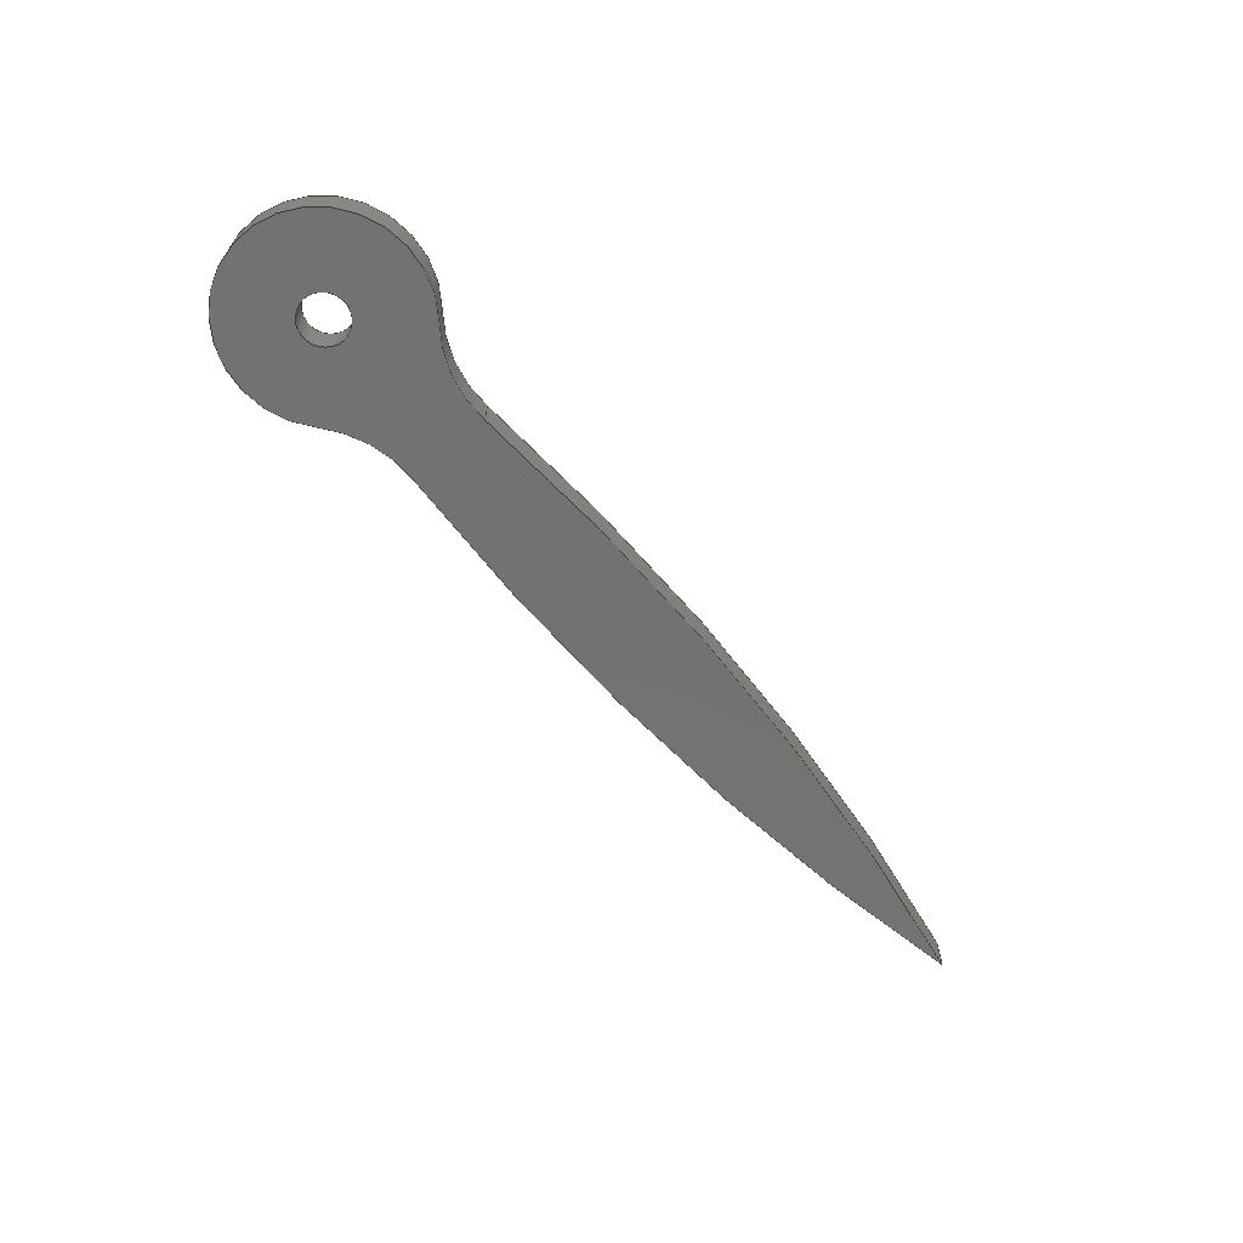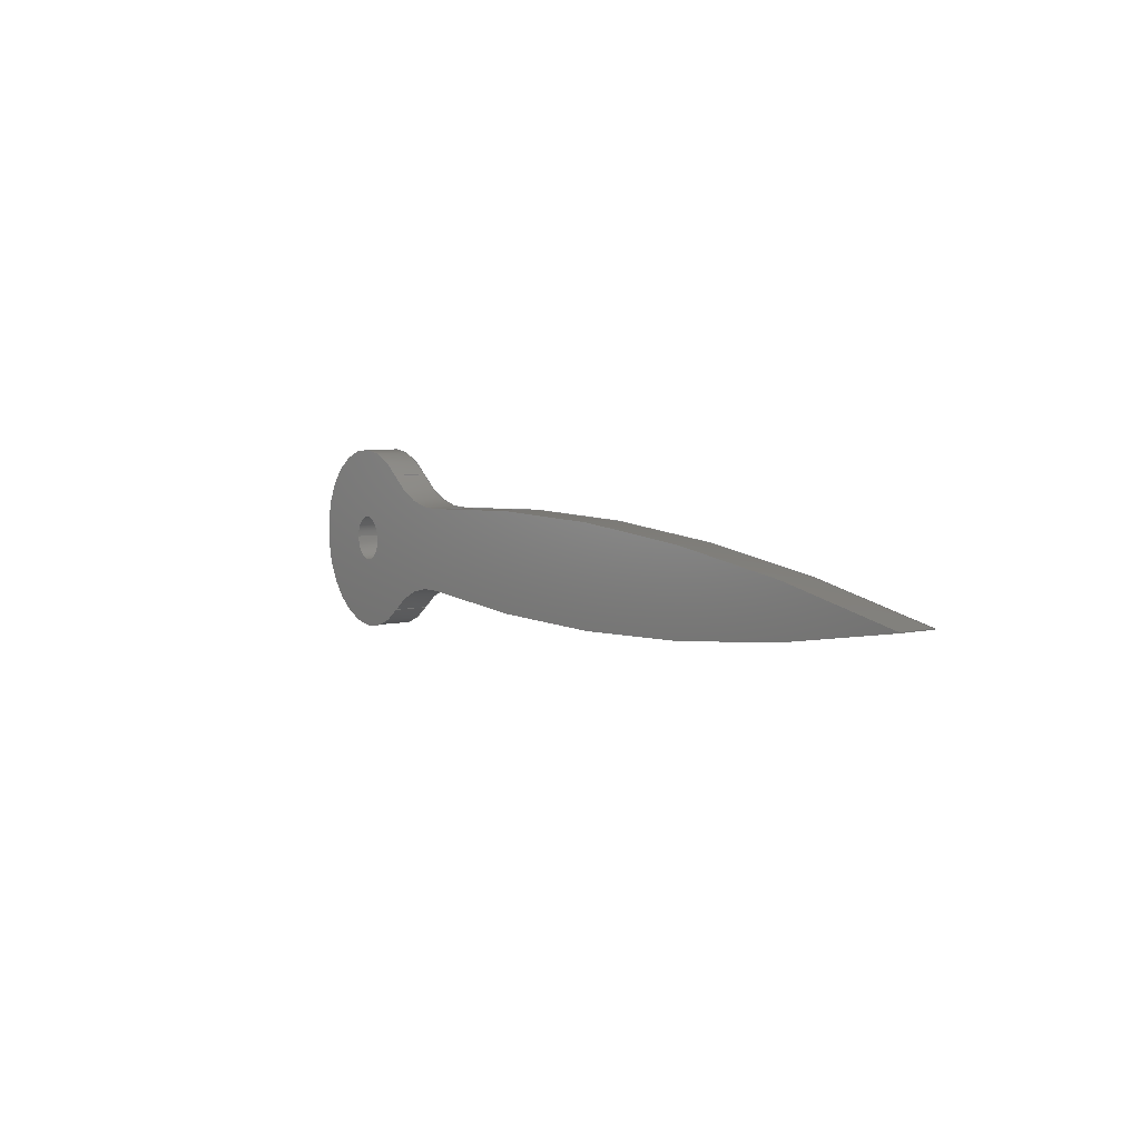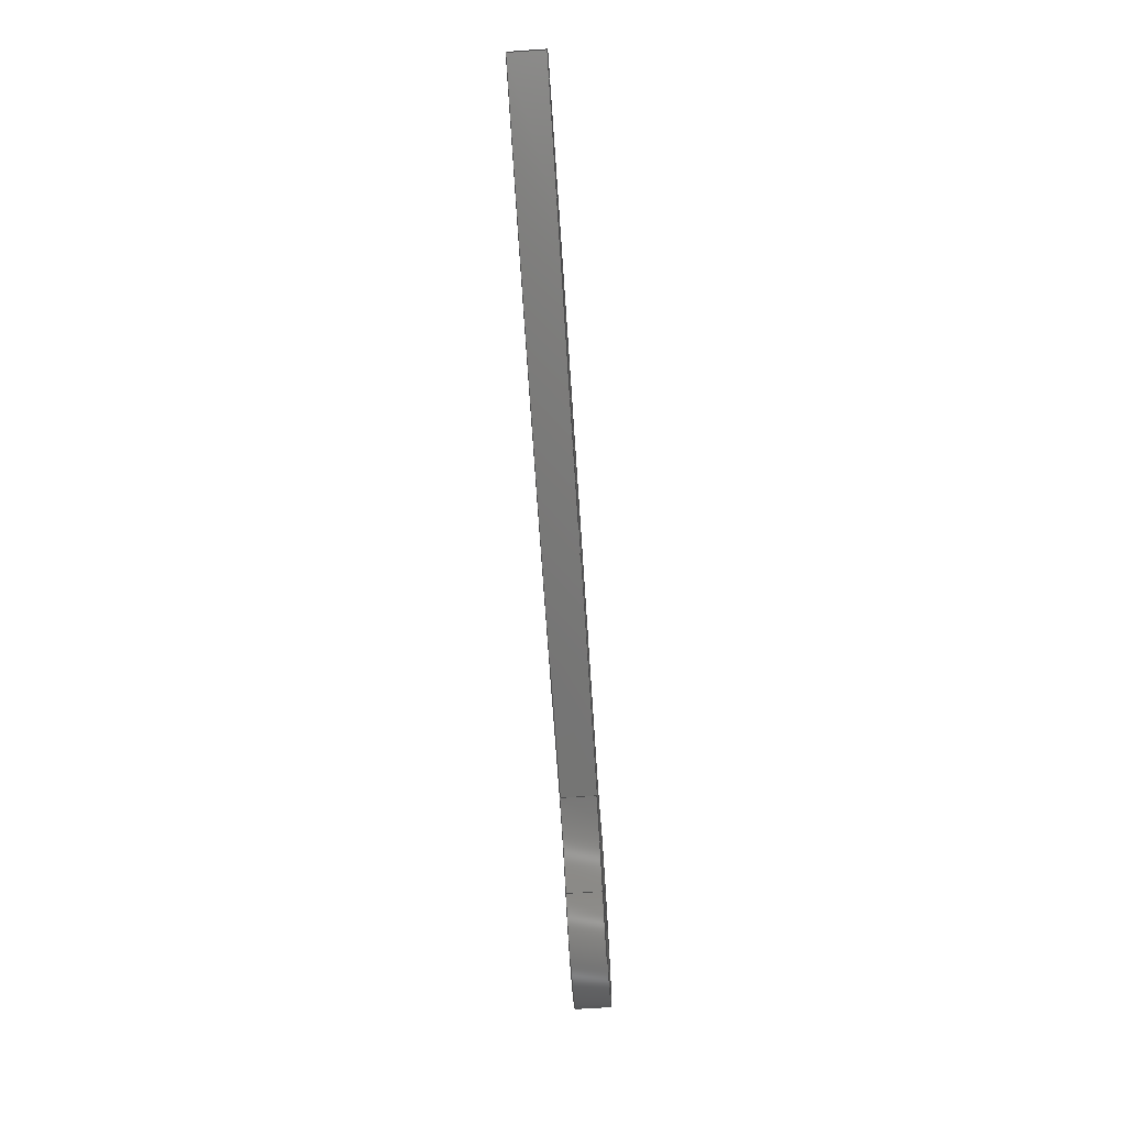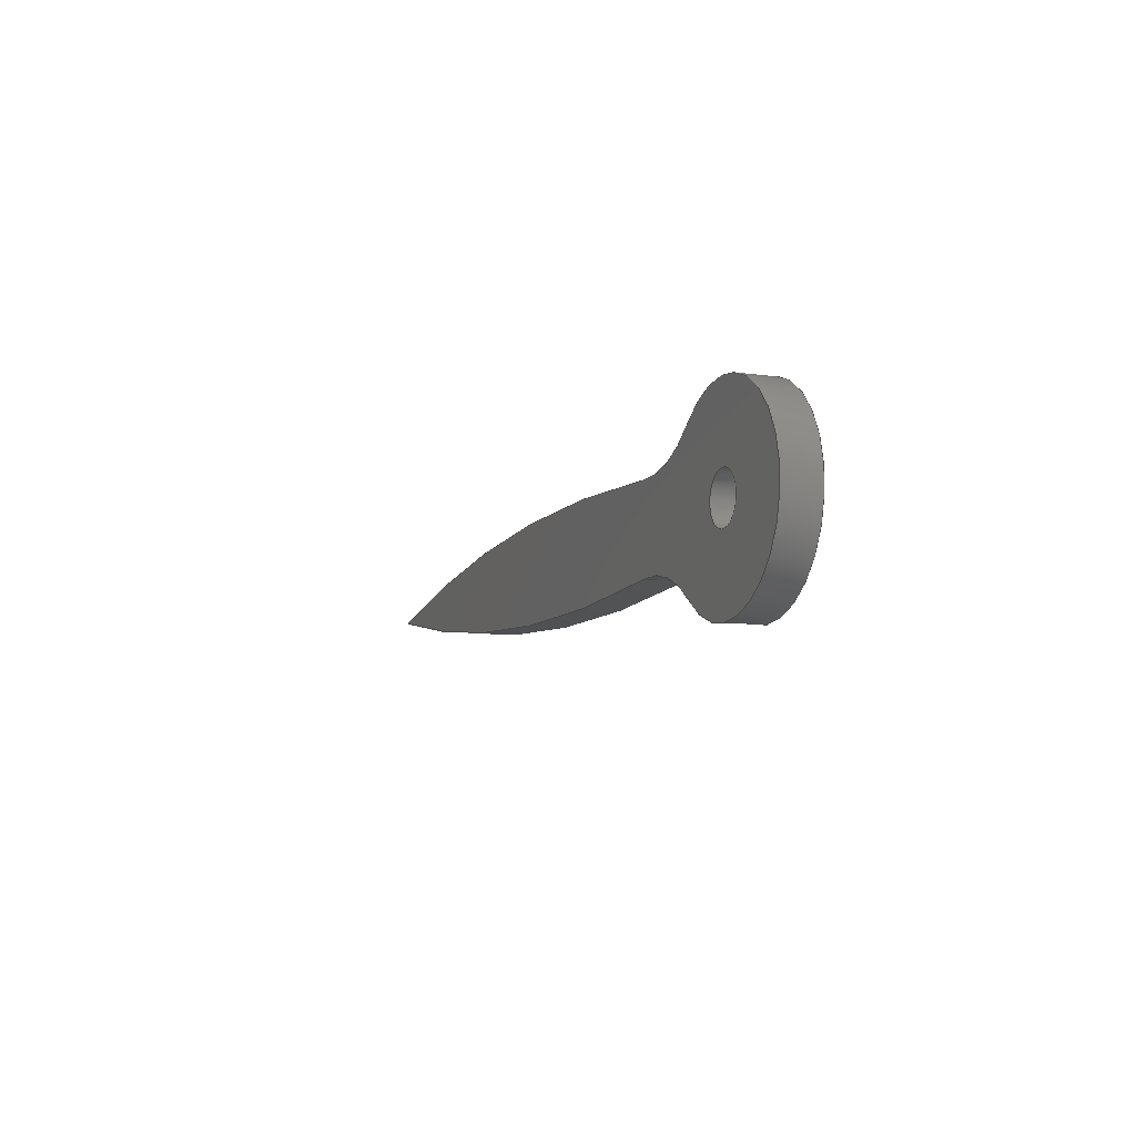
<metadata>
{"format":"step","ext":"step","renderer":"f3d","projection":"perspective","resolution":1024,"background":"white","views":[{"elev":-64.4,"azim":-49.2,"up":"+Z"},{"elev":6.5,"azim":57.2,"up":"+Y"},{"elev":-69.6,"azim":93.8,"up":"+Y"},{"elev":-8.5,"azim":-110.8,"up":"+Y"}]}
</metadata>
<code>
ISO-10303-21;
DATA;
#1=MECHANICAL_DESIGN_GEOMETRIC_PRESENTATION_REPRESENTATION('',(#4),#256);
#2=SHAPE_REPRESENTATION_RELATIONSHIP('SRR','None',#263,#3);
#3=ADVANCED_BREP_SHAPE_REPRESENTATION('',(#5),#255);
#4=STYLED_ITEM('',(#273),#5);
#5=MANIFOLD_SOLID_BREP('Body1',#132);
#6=FACE_BOUND('',#25,.T.);
#7=FACE_BOUND('',#27,.T.);
#8=PLANE('',#164);
#9=PLANE('',#165);
#10=FACE_OUTER_BOUND('',#18,.T.);
#11=FACE_OUTER_BOUND('',#19,.T.);
#12=FACE_OUTER_BOUND('',#20,.T.);
#13=FACE_OUTER_BOUND('',#21,.T.);
#14=FACE_OUTER_BOUND('',#22,.T.);
#15=FACE_OUTER_BOUND('',#23,.T.);
#16=FACE_OUTER_BOUND('',#24,.T.);
#17=FACE_OUTER_BOUND('',#26,.T.);
#18=EDGE_LOOP('',(#82,#83,#84,#85));
#19=EDGE_LOOP('',(#86,#87,#88,#89));
#20=EDGE_LOOP('',(#90,#91,#92,#93));
#21=EDGE_LOOP('',(#94,#95,#96,#97));
#22=EDGE_LOOP('',(#98,#99,#100,#101));
#23=EDGE_LOOP('',(#102,#103,#104,#105));
#24=EDGE_LOOP('',(#106,#107,#108,#109,#110));
#25=EDGE_LOOP('',(#111));
#26=EDGE_LOOP('',(#112,#113,#114,#115,#116));
#27=EDGE_LOOP('',(#117));
#28=LINE('',#219,#34);
#29=LINE('',#226,#35);
#30=LINE('',#229,#36);
#31=LINE('',#235,#37);
#32=LINE('',#241,#38);
#33=LINE('',#247,#39);
#34=VECTOR('',#172,0.1);
#35=VECTOR('',#179,1);
#36=VECTOR('',#182,1);
#37=VECTOR('',#189,1);
#38=VECTOR('',#196,1);
#39=VECTOR('',#203,1);
#40=CIRCLE('',#147,0.1);
#41=CIRCLE('',#148,0.1);
#42=CIRCLE('',#150,10.29);
#43=CIRCLE('',#151,10.29);
#44=CIRCLE('',#153,0.5);
#45=CIRCLE('',#154,0.5);
#46=CIRCLE('',#156,0.4);
#47=CIRCLE('',#157,0.4);
#48=CIRCLE('',#159,0.5);
#49=CIRCLE('',#160,0.5);
#50=CIRCLE('',#162,10.29);
#51=CIRCLE('',#163,10.29);
#52=VERTEX_POINT('',#216);
#53=VERTEX_POINT('',#218);
#54=VERTEX_POINT('',#222);
#55=VERTEX_POINT('',#223);
#56=VERTEX_POINT('',#225);
#57=VERTEX_POINT('',#227);
#58=VERTEX_POINT('',#231);
#59=VERTEX_POINT('',#233);
#60=VERTEX_POINT('',#237);
#61=VERTEX_POINT('',#239);
#62=VERTEX_POINT('',#243);
#63=VERTEX_POINT('',#245);
#64=EDGE_CURVE('',#52,#52,#40,.T.);
#65=EDGE_CURVE('',#52,#53,#28,.T.);
#66=EDGE_CURVE('',#53,#53,#41,.T.);
#67=EDGE_CURVE('',#54,#55,#42,.T.);
#68=EDGE_CURVE('',#55,#56,#29,.T.);
#69=EDGE_CURVE('',#57,#56,#43,.T.);
#70=EDGE_CURVE('',#54,#57,#30,.T.);
#71=EDGE_CURVE('',#54,#58,#44,.T.);
#72=EDGE_CURVE('',#59,#57,#45,.T.);
#73=EDGE_CURVE('',#58,#59,#31,.T.);
#74=EDGE_CURVE('',#60,#58,#46,.T.);
#75=EDGE_CURVE('',#61,#59,#47,.T.);
#76=EDGE_CURVE('',#60,#61,#32,.T.);
#77=EDGE_CURVE('',#60,#62,#48,.T.);
#78=EDGE_CURVE('',#63,#61,#49,.T.);
#79=EDGE_CURVE('',#62,#63,#33,.T.);
#80=EDGE_CURVE('',#55,#62,#50,.T.);
#81=EDGE_CURVE('',#56,#63,#51,.T.);
#82=ORIENTED_EDGE('',*,*,#64,.F.);
#83=ORIENTED_EDGE('',*,*,#65,.T.);
#84=ORIENTED_EDGE('',*,*,#66,.T.);
#85=ORIENTED_EDGE('',*,*,#65,.F.);
#86=ORIENTED_EDGE('',*,*,#67,.T.);
#87=ORIENTED_EDGE('',*,*,#68,.T.);
#88=ORIENTED_EDGE('',*,*,#69,.F.);
#89=ORIENTED_EDGE('',*,*,#70,.F.);
#90=ORIENTED_EDGE('',*,*,#71,.F.);
#91=ORIENTED_EDGE('',*,*,#70,.T.);
#92=ORIENTED_EDGE('',*,*,#72,.F.);
#93=ORIENTED_EDGE('',*,*,#73,.F.);
#94=ORIENTED_EDGE('',*,*,#74,.T.);
#95=ORIENTED_EDGE('',*,*,#73,.T.);
#96=ORIENTED_EDGE('',*,*,#75,.F.);
#97=ORIENTED_EDGE('',*,*,#76,.F.);
#98=ORIENTED_EDGE('',*,*,#77,.F.);
#99=ORIENTED_EDGE('',*,*,#76,.T.);
#100=ORIENTED_EDGE('',*,*,#78,.F.);
#101=ORIENTED_EDGE('',*,*,#79,.F.);
#102=ORIENTED_EDGE('',*,*,#80,.T.);
#103=ORIENTED_EDGE('',*,*,#79,.T.);
#104=ORIENTED_EDGE('',*,*,#81,.F.);
#105=ORIENTED_EDGE('',*,*,#68,.F.);
#106=ORIENTED_EDGE('',*,*,#81,.T.);
#107=ORIENTED_EDGE('',*,*,#78,.T.);
#108=ORIENTED_EDGE('',*,*,#75,.T.);
#109=ORIENTED_EDGE('',*,*,#72,.T.);
#110=ORIENTED_EDGE('',*,*,#69,.T.);
#111=ORIENTED_EDGE('',*,*,#64,.T.);
#112=ORIENTED_EDGE('',*,*,#80,.F.);
#113=ORIENTED_EDGE('',*,*,#67,.F.);
#114=ORIENTED_EDGE('',*,*,#71,.T.);
#115=ORIENTED_EDGE('',*,*,#74,.F.);
#116=ORIENTED_EDGE('',*,*,#77,.T.);
#117=ORIENTED_EDGE('',*,*,#66,.F.);
#118=CYLINDRICAL_SURFACE('',#146,0.1);
#119=CYLINDRICAL_SURFACE('',#149,10.29);
#120=CYLINDRICAL_SURFACE('',#152,0.5);
#121=CYLINDRICAL_SURFACE('',#155,0.4);
#122=CYLINDRICAL_SURFACE('',#158,0.5);
#123=CYLINDRICAL_SURFACE('',#161,10.29);
#124=ADVANCED_FACE('',(#10),#118,.F.);
#125=ADVANCED_FACE('',(#11),#119,.T.);
#126=ADVANCED_FACE('',(#12),#120,.F.);
#127=ADVANCED_FACE('',(#13),#121,.T.);
#128=ADVANCED_FACE('',(#14),#122,.F.);
#129=ADVANCED_FACE('',(#15),#123,.T.);
#130=ADVANCED_FACE('',(#16,#6),#8,.T.);
#131=ADVANCED_FACE('',(#17,#7),#9,.F.);
#132=CLOSED_SHELL('',(#124,#125,#126,#127,#128,#129,#130,#131));
#133=DERIVED_UNIT_ELEMENT(#135,1);
#134=DERIVED_UNIT_ELEMENT(#258,3);
#135=(
MASS_UNIT()
NAMED_UNIT(*)
SI_UNIT(.KILO.,.GRAM.)
);
#136=DERIVED_UNIT((#133,#134));
#137=MEASURE_REPRESENTATION_ITEM('density measure',
POSITIVE_RATIO_MEASURE(721),#136);
#138=PROPERTY_DEFINITION_REPRESENTATION(#143,#140);
#139=PROPERTY_DEFINITION_REPRESENTATION(#144,#141);
#140=REPRESENTATION('material name',(#142),#255);
#141=REPRESENTATION('density',(#137),#255);
#142=DESCRIPTIVE_REPRESENTATION_ITEM('Oak, White','Oak, White');
#143=PROPERTY_DEFINITION('material property','material name',#265);
#144=PROPERTY_DEFINITION('material property','density of part',#265);
#145=AXIS2_PLACEMENT_3D('placement',#214,#166,#167);
#146=AXIS2_PLACEMENT_3D('',#215,#168,#169);
#147=AXIS2_PLACEMENT_3D('',#217,#170,#171);
#148=AXIS2_PLACEMENT_3D('',#220,#173,#174);
#149=AXIS2_PLACEMENT_3D('',#221,#175,#176);
#150=AXIS2_PLACEMENT_3D('',#224,#177,#178);
#151=AXIS2_PLACEMENT_3D('',#228,#180,#181);
#152=AXIS2_PLACEMENT_3D('',#230,#183,#184);
#153=AXIS2_PLACEMENT_3D('',#232,#185,#186);
#154=AXIS2_PLACEMENT_3D('',#234,#187,#188);
#155=AXIS2_PLACEMENT_3D('',#236,#190,#191);
#156=AXIS2_PLACEMENT_3D('',#238,#192,#193);
#157=AXIS2_PLACEMENT_3D('',#240,#194,#195);
#158=AXIS2_PLACEMENT_3D('',#242,#197,#198);
#159=AXIS2_PLACEMENT_3D('',#244,#199,#200);
#160=AXIS2_PLACEMENT_3D('',#246,#201,#202);
#161=AXIS2_PLACEMENT_3D('',#248,#204,#205);
#162=AXIS2_PLACEMENT_3D('',#249,#206,#207);
#163=AXIS2_PLACEMENT_3D('',#250,#208,#209);
#164=AXIS2_PLACEMENT_3D('',#251,#210,#211);
#165=AXIS2_PLACEMENT_3D('',#252,#212,#213);
#166=DIRECTION('axis',(0,0,1));
#167=DIRECTION('refdir',(1,0,0));
#168=DIRECTION('center_axis',(0,0,1));
#169=DIRECTION('ref_axis',(1,0,0));
#170=DIRECTION('center_axis',(0,0,-1));
#171=DIRECTION('ref_axis',(1,0,0));
#172=DIRECTION('',(0,0,-1));
#173=DIRECTION('center_axis',(0,0,-1));
#174=DIRECTION('ref_axis',(1,0,0));
#175=DIRECTION('center_axis',(0,0,1));
#176=DIRECTION('ref_axis',(-0.08358,-0.9965,0));
#177=DIRECTION('center_axis',(0,0,1));
#178=DIRECTION('ref_axis',(-0.08358,-0.9965,0));
#179=DIRECTION('',(0,0,1));
#180=DIRECTION('center_axis',(0,0,1));
#181=DIRECTION('ref_axis',(-0.08358,-0.9965,0));
#182=DIRECTION('',(0,0,1));
#183=DIRECTION('center_axis',(0,0,1));
#184=DIRECTION('ref_axis',(0.08358,0.9965,0));
#185=DIRECTION('center_axis',(0,0,1));
#186=DIRECTION('ref_axis',(0.08358,0.9965,0));
#187=DIRECTION('center_axis',(0,0,-1));
#188=DIRECTION('ref_axis',(0.08358,0.9965,0));
#189=DIRECTION('',(0,0,1));
#190=DIRECTION('center_axis',(0,0,1));
#191=DIRECTION('ref_axis',(-1,0,0));
#192=DIRECTION('center_axis',(0,0,1));
#193=DIRECTION('ref_axis',(0.6638,0.7479,0));
#194=DIRECTION('center_axis',(0,0,1));
#195=DIRECTION('ref_axis',(0.6638,0.7479,0));
#196=DIRECTION('',(0,0,1));
#197=DIRECTION('center_axis',(0,0,1));
#198=DIRECTION('ref_axis',(-0.6638,-0.7479,0));
#199=DIRECTION('center_axis',(0,0,1));
#200=DIRECTION('ref_axis',(-0.6638,-0.7479,0));
#201=DIRECTION('center_axis',(0,0,-1));
#202=DIRECTION('ref_axis',(-0.6638,-0.7479,0));
#203=DIRECTION('',(0,0,1));
#204=DIRECTION('center_axis',(0,0,1));
#205=DIRECTION('ref_axis',(0.2014,0.9795,0));
#206=DIRECTION('center_axis',(0,0,1));
#207=DIRECTION('ref_axis',(0.2014,0.9795,0));
#208=DIRECTION('center_axis',(0,0,1));
#209=DIRECTION('ref_axis',(0.2014,0.9795,0));
#210=DIRECTION('center_axis',(0,0,1));
#211=DIRECTION('ref_axis',(1,0,0));
#212=DIRECTION('center_axis',(0,0,1));
#213=DIRECTION('ref_axis',(1,0,0));
#214=CARTESIAN_POINT('',(0,0,0));
#215=CARTESIAN_POINT('Origin',(5.429,0,-0.85));
#216=CARTESIAN_POINT('',(5.329,-1.225e-17,-0.7));
#217=CARTESIAN_POINT('Origin',(5.429,0,-0.7));
#218=CARTESIAN_POINT('',(5.329,-1.225e-17,-0.85));
#219=CARTESIAN_POINT('',(5.329,-1.225e-17,-0.85));
#220=CARTESIAN_POINT('Origin',(5.429,0,-0.85));
#221=CARTESIAN_POINT('Origin',(6.928,10.08,-0.85));
#222=CARTESIAN_POINT('',(6.068,-0.1748,-0.85));
#223=CARTESIAN_POINT('',(9,-9.104e-15,-0.85));
#224=CARTESIAN_POINT('Origin',(6.928,10.08,-0.85));
#225=CARTESIAN_POINT('',(9,-9.104e-15,-0.7));
#226=CARTESIAN_POINT('',(9,-9.104e-15,-0.85));
#227=CARTESIAN_POINT('',(6.068,-0.1748,-0.7));
#228=CARTESIAN_POINT('Origin',(6.928,10.08,-0.7));
#229=CARTESIAN_POINT('',(6.068,-0.1748,-0.85));
#230=CARTESIAN_POINT('Origin',(6.027,-0.6731,-0.85));
#231=CARTESIAN_POINT('',(5.695,-0.2992,-0.85));
#232=CARTESIAN_POINT('Origin',(6.027,-0.6731,-0.85));
#233=CARTESIAN_POINT('',(5.695,-0.2992,-0.7));
#234=CARTESIAN_POINT('Origin',(6.027,-0.6731,-0.7));
#235=CARTESIAN_POINT('',(5.695,-0.2992,-0.85));
#236=CARTESIAN_POINT('Origin',(5.429,0,-0.85));
#237=CARTESIAN_POINT('',(5.695,0.2992,-0.85));
#238=CARTESIAN_POINT('Origin',(5.429,0,-0.85));
#239=CARTESIAN_POINT('',(5.695,0.2992,-0.7));
#240=CARTESIAN_POINT('Origin',(5.429,0,-0.7));
#241=CARTESIAN_POINT('',(5.695,0.2992,-0.85));
#242=CARTESIAN_POINT('Origin',(6.027,0.6731,-0.85));
#243=CARTESIAN_POINT('',(6.068,0.1748,-0.85));
#244=CARTESIAN_POINT('Origin',(6.027,0.6731,-0.85));
#245=CARTESIAN_POINT('',(6.068,0.1748,-0.7));
#246=CARTESIAN_POINT('Origin',(6.027,0.6731,-0.7));
#247=CARTESIAN_POINT('',(6.068,0.1748,-0.85));
#248=CARTESIAN_POINT('Origin',(6.928,-10.08,-0.85));
#249=CARTESIAN_POINT('Origin',(6.928,-10.08,-0.85));
#250=CARTESIAN_POINT('Origin',(6.928,-10.08,-0.7));
#251=CARTESIAN_POINT('Origin',(7.015,0,-0.7));
#252=CARTESIAN_POINT('Origin',(7.015,0,-0.85));
#253=UNCERTAINTY_MEASURE_WITH_UNIT(LENGTH_MEASURE(0.001),#257,
'DISTANCE_ACCURACY_VALUE',
'Maximum model space distance between geometric entities at asserted c
onnectivities');
#254=UNCERTAINTY_MEASURE_WITH_UNIT(LENGTH_MEASURE(0.001),#257,
'DISTANCE_ACCURACY_VALUE',
'Maximum model space distance between geometric entities at asserted c
onnectivities');
#255=(
GEOMETRIC_REPRESENTATION_CONTEXT(3)
GLOBAL_UNCERTAINTY_ASSIGNED_CONTEXT((#253))
GLOBAL_UNIT_ASSIGNED_CONTEXT((#257,#259,#260))
REPRESENTATION_CONTEXT('','3D')
);
#256=(
GEOMETRIC_REPRESENTATION_CONTEXT(3)
GLOBAL_UNCERTAINTY_ASSIGNED_CONTEXT((#254))
GLOBAL_UNIT_ASSIGNED_CONTEXT((#257,#259,#260))
REPRESENTATION_CONTEXT('','3D')
);
#257=(
LENGTH_UNIT()
NAMED_UNIT(*)
SI_UNIT(.CENTI.,.METRE.)
);
#258=(
LENGTH_UNIT()
NAMED_UNIT(*)
SI_UNIT($,.METRE.)
);
#259=(
NAMED_UNIT(*)
PLANE_ANGLE_UNIT()
SI_UNIT($,.RADIAN.)
);
#260=(
NAMED_UNIT(*)
SI_UNIT($,.STERADIAN.)
SOLID_ANGLE_UNIT()
);
#261=SHAPE_DEFINITION_REPRESENTATION(#262,#263);
#262=PRODUCT_DEFINITION_SHAPE('',$,#265);
#263=SHAPE_REPRESENTATION('',(#145),#255);
#264=PRODUCT_DEFINITION_CONTEXT('part definition',#269,'design');
#265=PRODUCT_DEFINITION('Minute Hand','Minute Hand',#266,#264);
#266=PRODUCT_DEFINITION_FORMATION('',$,#271);
#267=PRODUCT_RELATED_PRODUCT_CATEGORY('Minute Hand','Minute Hand',(#271));
#268=APPLICATION_PROTOCOL_DEFINITION('international standard',
'automotive_design',2009,#269);
#269=APPLICATION_CONTEXT(
'Core Data for Automotive Mechanical Design Process');
#270=PRODUCT_CONTEXT('part definition',#269,'mechanical');
#271=PRODUCT('Minute Hand','Minute Hand',$,(#270));
#272=PRESENTATION_STYLE_ASSIGNMENT((#274));
#273=PRESENTATION_STYLE_ASSIGNMENT((#275));
#274=SURFACE_STYLE_USAGE(.BOTH.,#276);
#275=SURFACE_STYLE_USAGE(.BOTH.,#277);
#276=SURFACE_SIDE_STYLE('',(#278));
#277=SURFACE_SIDE_STYLE('',(#279));
#278=SURFACE_STYLE_FILL_AREA(#280);
#279=SURFACE_STYLE_FILL_AREA(#281);
#280=FILL_AREA_STYLE('Oak',(#282));
#281=FILL_AREA_STYLE('Plastic - Glossy (Black)',(#283));
#282=FILL_AREA_STYLE_COLOUR('Oak',#284);
#283=FILL_AREA_STYLE_COLOUR('Plastic - Glossy (Black)',#285);
#284=COLOUR_RGB('Oak',0,0,0);
#285=COLOUR_RGB('Plastic - Glossy (Black)',0.09804,0.09804,
0.09804);
ENDSEC;
END-ISO-10303-21;

</code>
